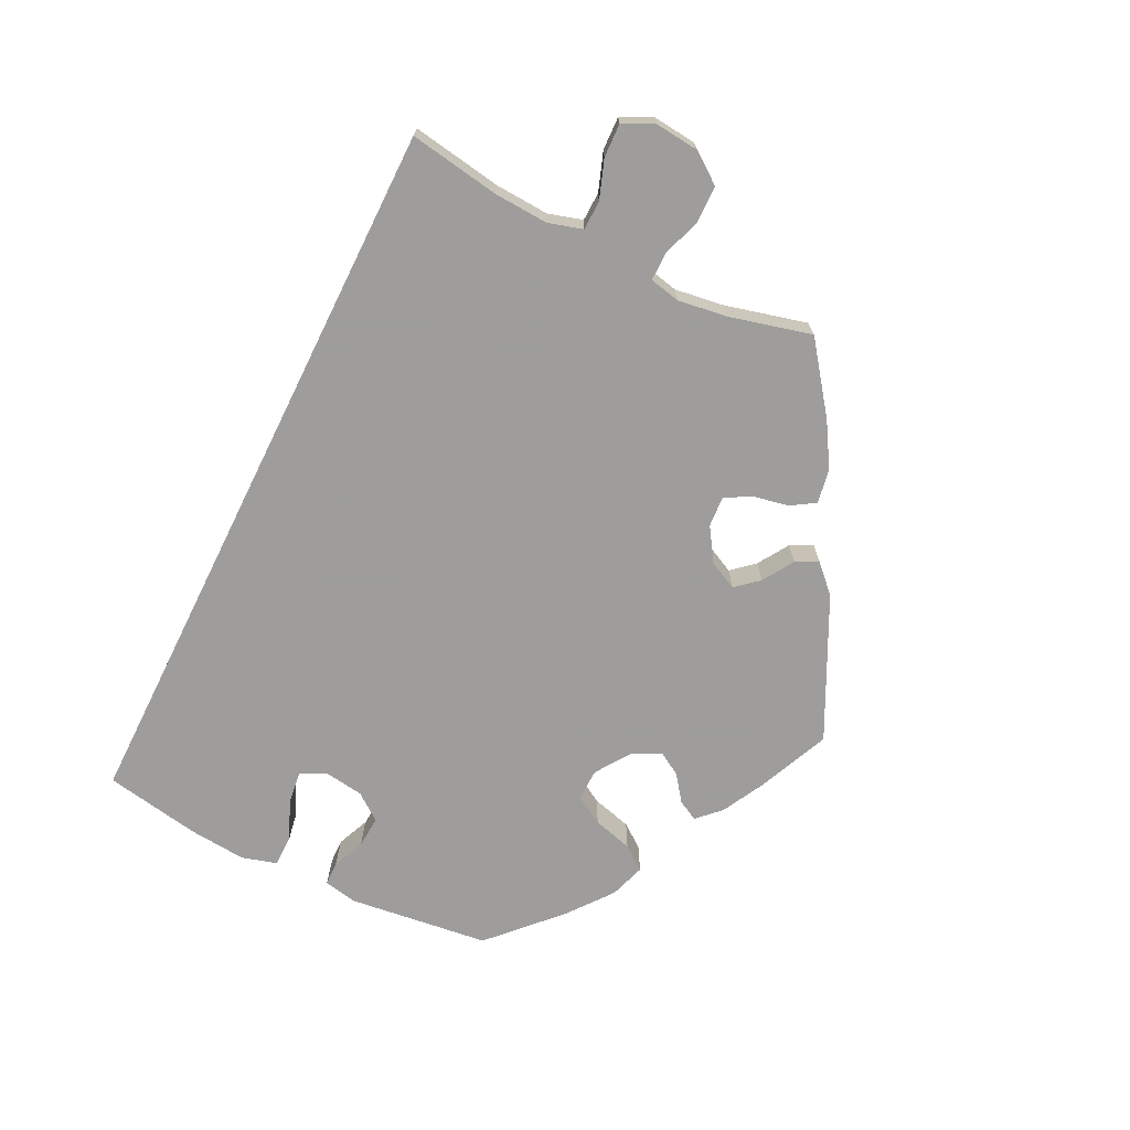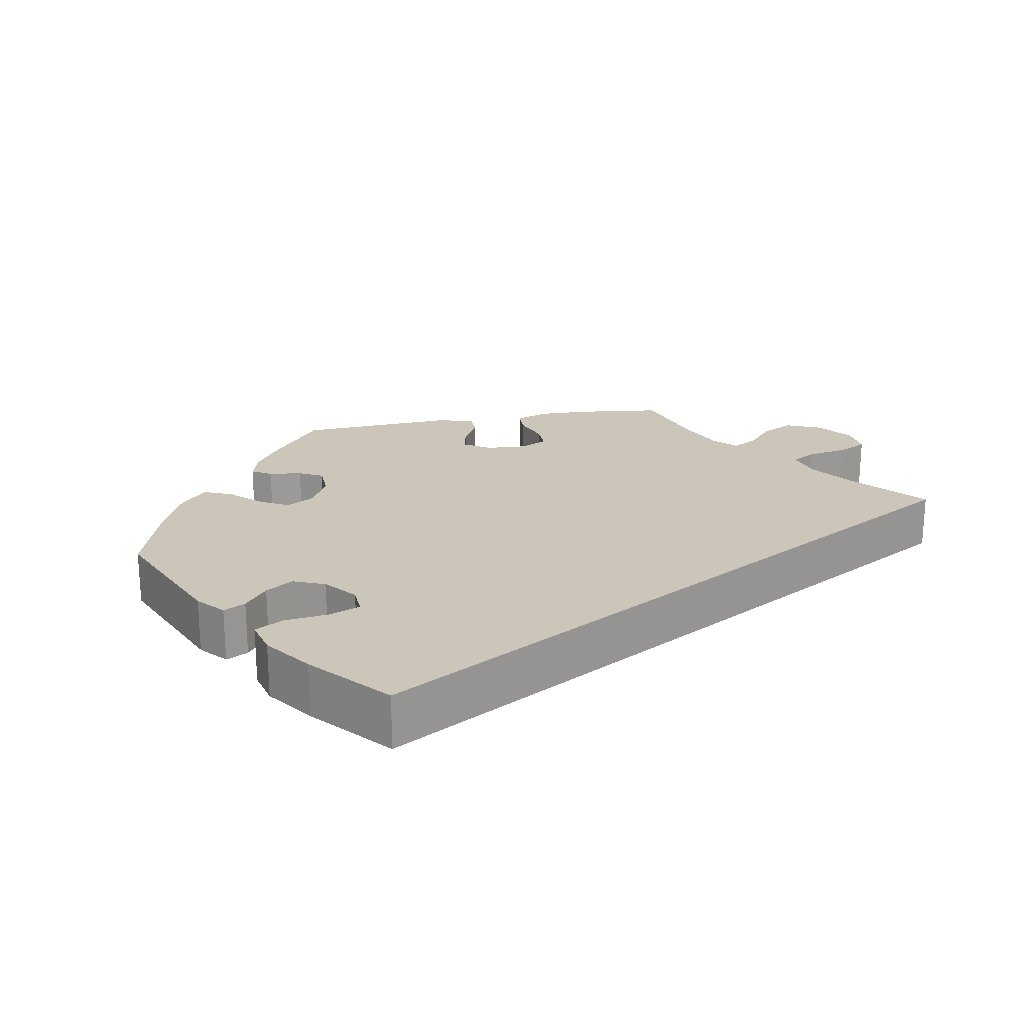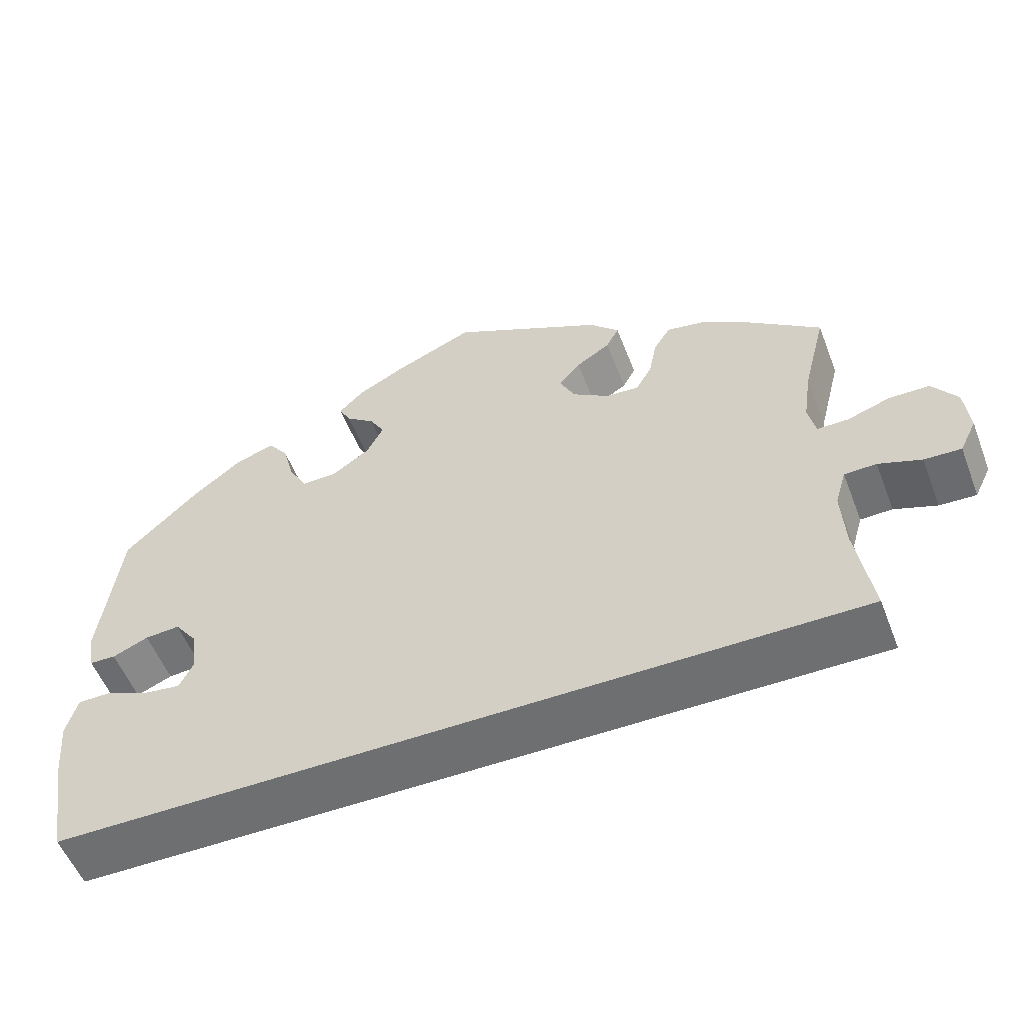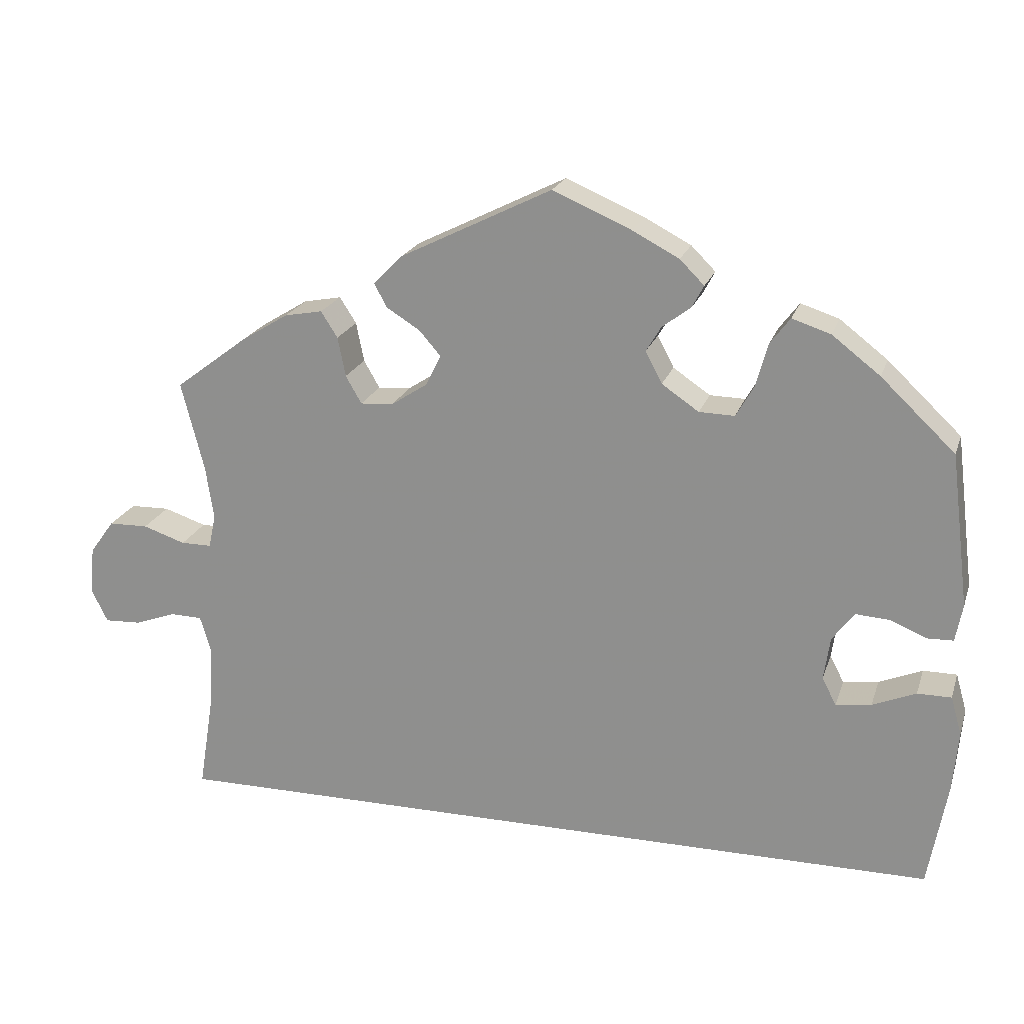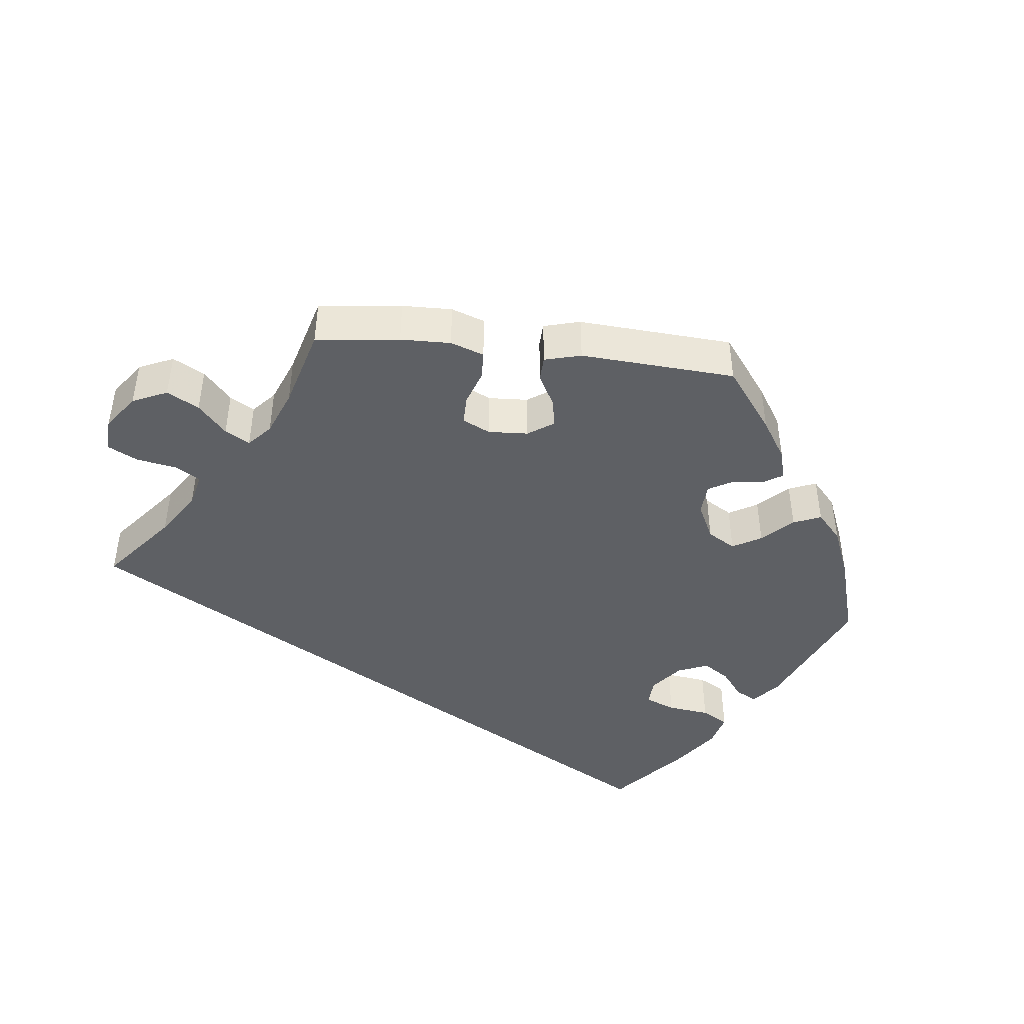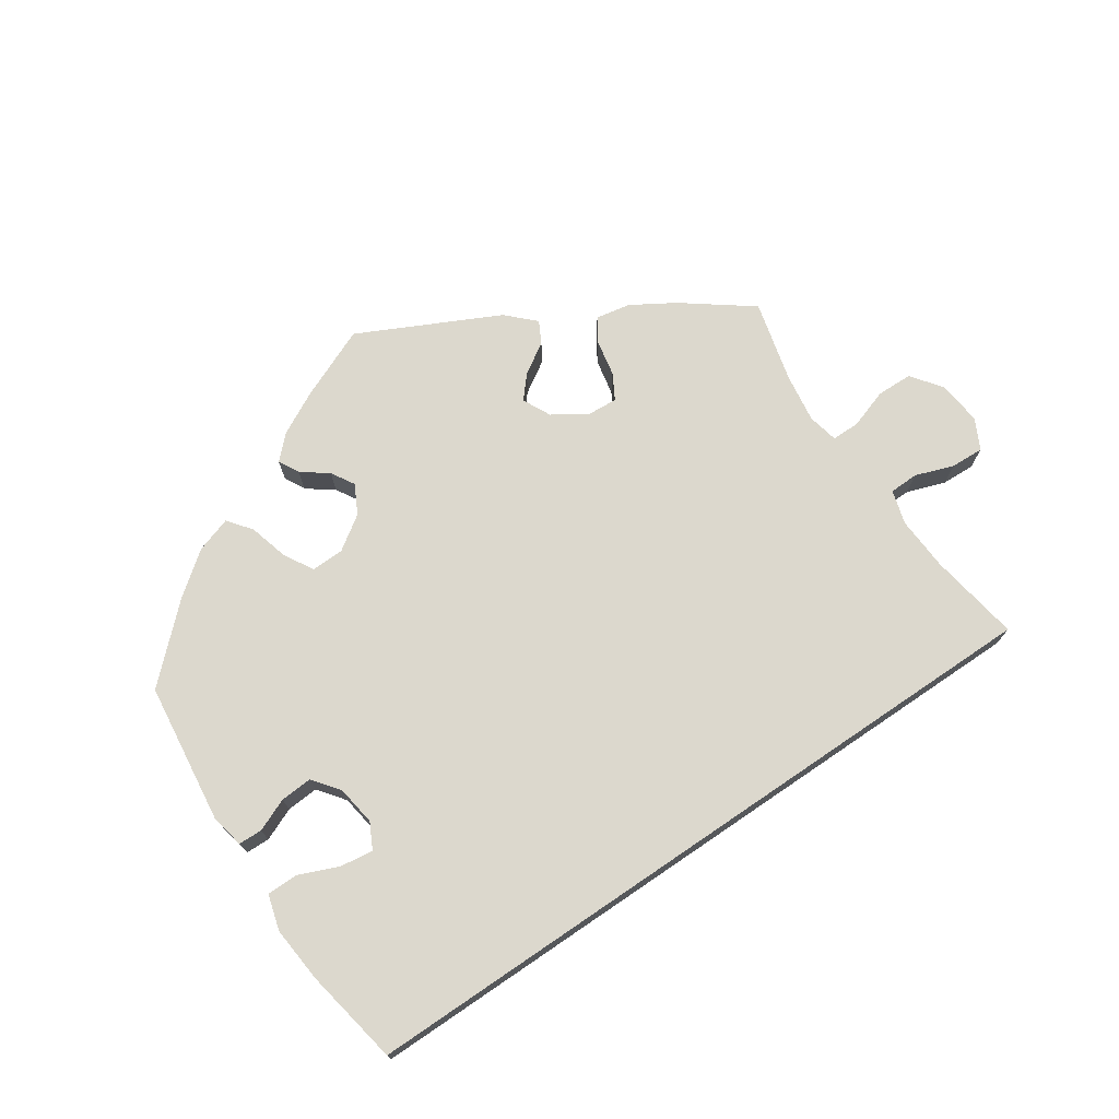
<metadata>
{"format":"obj","ext":"obj","renderer":"f3d","projection":"perspective","resolution":1024,"background":"white","views":[{"elev":-70.7,"azim":-116.4,"up":"+Y"},{"elev":20.8,"azim":139.2,"up":"+Y"},{"elev":-54.5,"azim":-159.0,"up":"+Z"},{"elev":20.8,"azim":15.9,"up":"+Z"},{"elev":-43.1,"azim":-36.6,"up":"+Y"},{"elev":72.6,"azim":145.8,"up":"+Y"}]}
</metadata>
<code>
v 0.1 0.07 0.535
v 0.159 0.07 0.504
v 0.19 0.07 0.473
v 0.175 0.07 0.445
v 0.139 0.07 0.418
v 0.12 0.07 0.386
v 0.141 0.07 0.346
v 0.188 0.07 0.314
v 0.233 0.07 0.313
v 0.256 0.07 0.353
v 0.271 0.07 0.408
v 0.296 0.07 0.441
v 0.345 0.07 0.425
v 0.406 0.07 0.378
v 0.5 0.07 0.289
v 0.524 0.07 0.095
v 0.515 0.07 0.048
v 0.482 0.07 0.047
v 0.437 0.07 0.066
v 0.393 0.07 0.069
v 0.365 0.07 0.032
v 0.357 0.07 -0.023
v 0.375 0.07 -0.058
v 0.42 0.07 -0.052
v 0.475 0.07 -0.029
v 0.518 0.07 -0.029
v 0.532 0.07 -0.078
v 0.525 0.07 -0.156
v 0.501 0.07 -0.289
v -0.501 0.07 -0.289
v -0.481 0.07 -0.164
v -0.477 0.07 -0.089
v -0.491 0.07 -0.042
v -0.531 0.07 -0.041
v -0.584 0.07 -0.06
v -0.63 0.07 -0.062
v -0.651 0.07 -0.02
v -0.645 0.07 0.04
v -0.614 0.07 0.083
v -0.564 0.07 0.084
v -0.51 0.07 0.066
v -0.471 0.07 0.066
v -0.462 0.07 0.108
v -0.472 0.07 0.176
v -0.501 0.07 0.289
v -0.408 0.07 0.359
v -0.349 0.07 0.395
v -0.301 0.07 0.404
v -0.28 0.07 0.371
v -0.27 0.07 0.321
v -0.25 0.07 0.286
v -0.208 0.07 0.289
v -0.162 0.07 0.319
v -0.143 0.07 0.358
v -0.17 0.07 0.389
v -0.213 0.07 0.416
v -0.229 0.07 0.446
v -0.192 0.07 0.483
v 0 0.07 0.578
v 0.1 0 0.535
v 0.159 0 0.504
v 0.19 0 0.473
v 0.175 0 0.445
v 0.139 0 0.418
v 0.12 0 0.386
v 0.141 0 0.346
v 0.188 0 0.314
v 0.233 0 0.313
v 0.256 0 0.353
v 0.271 0 0.408
v 0.296 0 0.441
v 0.345 0 0.425
v 0.406 0 0.378
v 0.5 0 0.289
v 0.524 0 0.095
v 0.515 0 0.048
v 0.482 0 0.047
v 0.437 0 0.066
v 0.393 0 0.069
v 0.365 0 0.032
v 0.357 0 -0.023
v 0.375 0 -0.058
v 0.42 0 -0.052
v 0.475 0 -0.029
v 0.518 0 -0.029
v 0.532 0 -0.078
v 0.525 0 -0.156
v 0.501 0 -0.289
v -0.501 0 -0.289
v -0.481 0 -0.164
v -0.477 0 -0.089
v -0.491 0 -0.042
v -0.531 0 -0.041
v -0.584 0 -0.06
v -0.63 0 -0.062
v -0.651 0 -0.02
v -0.645 0 0.04
v -0.614 0 0.083
v -0.564 0 0.084
v -0.51 0 0.066
v -0.471 0 0.066
v -0.462 0 0.108
v -0.472 0 0.176
v -0.501 0 0.289
v -0.408 0 0.359
v -0.349 0 0.395
v -0.301 0 0.404
v -0.28 0 0.371
v -0.27 0 0.321
v -0.25 0 0.286
v -0.208 0 0.289
v -0.162 0 0.319
v -0.143 0 0.358
v -0.17 0 0.389
v -0.213 0 0.416
v -0.229 0 0.446
v -0.192 0 0.483
v 0 0 0.578
f 55 56 57 58
f 54 55 58 59
f 53 54 59 1
f 47 48 49 50
f 47 50 51
f 44 45 46 47
f 43 44 47 51
f 42 43 51 52
f 38 39 40 41
f 38 41 42
f 37 38 42
f 34 35 36 37
f 33 34 37 42
f 32 33 42 52
f 28 29 30 31
f 24 25 26 27
f 23 24 27 28
f 16 17 18 19
f 16 19 20
f 15 16 20
f 14 15 20 21
f 10 11 12 13
f 9 10 13 14
f 2 3 4 5
f 53 1 2 5
f 53 5 6
f 52 53 6 7
f 32 52 7 8
f 23 28 31 32
f 22 23 32
f 22 32 8 9
f 9 14 21 22
f 117 116 115 114
f 118 117 114 113
f 60 118 113 112
f 109 108 107 106
f 110 109 106
f 106 105 104 103
f 110 106 103 102
f 111 110 102 101
f 100 99 98 97
f 101 100 97
f 101 97 96
f 96 95 94 93
f 101 96 93 92
f 111 101 92 91
f 90 89 88 87
f 86 85 84 83
f 87 86 83 82
f 78 77 76 75
f 79 78 75
f 79 75 74
f 80 79 74 73
f 72 71 70 69
f 73 72 69 68
f 64 63 62 61
f 64 61 60 112
f 65 64 112
f 66 65 112 111
f 67 66 111 91
f 91 90 87 82
f 91 82 81
f 68 67 91 81
f 81 80 73 68
f 1 60 61 2
f 2 61 62 3
f 3 62 63 4
f 4 63 64 5
f 5 64 65 6
f 6 65 66 7
f 7 66 67 8
f 8 67 68 9
f 9 68 69 10
f 10 69 70 11
f 11 70 71 12
f 12 71 72 13
f 13 72 73 14
f 14 73 74 15
f 15 74 75 16
f 16 75 76 17
f 17 76 77 18
f 18 77 78 19
f 19 78 79 20
f 20 79 80 21
f 21 80 81 22
f 22 81 82 23
f 23 82 83 24
f 24 83 84 25
f 25 84 85 26
f 26 85 86 27
f 27 86 87 28
f 28 87 88 29
f 29 88 89 30
f 30 89 90 31
f 31 90 91 32
f 32 91 92 33
f 33 92 93 34
f 34 93 94 35
f 35 94 95 36
f 36 95 96 37
f 37 96 97 38
f 38 97 98 39
f 39 98 99 40
f 40 99 100 41
f 41 100 101 42
f 42 101 102 43
f 43 102 103 44
f 44 103 104 45
f 45 104 105 46
f 46 105 106 47
f 47 106 107 48
f 48 107 108 49
f 49 108 109 50
f 50 109 110 51
f 51 110 111 52
f 52 111 112 53
f 53 112 113 54
f 54 113 114 55
f 55 114 115 56
f 56 115 116 57
f 57 116 117 58
f 58 117 118 59
f 59 118 60 1

</code>
